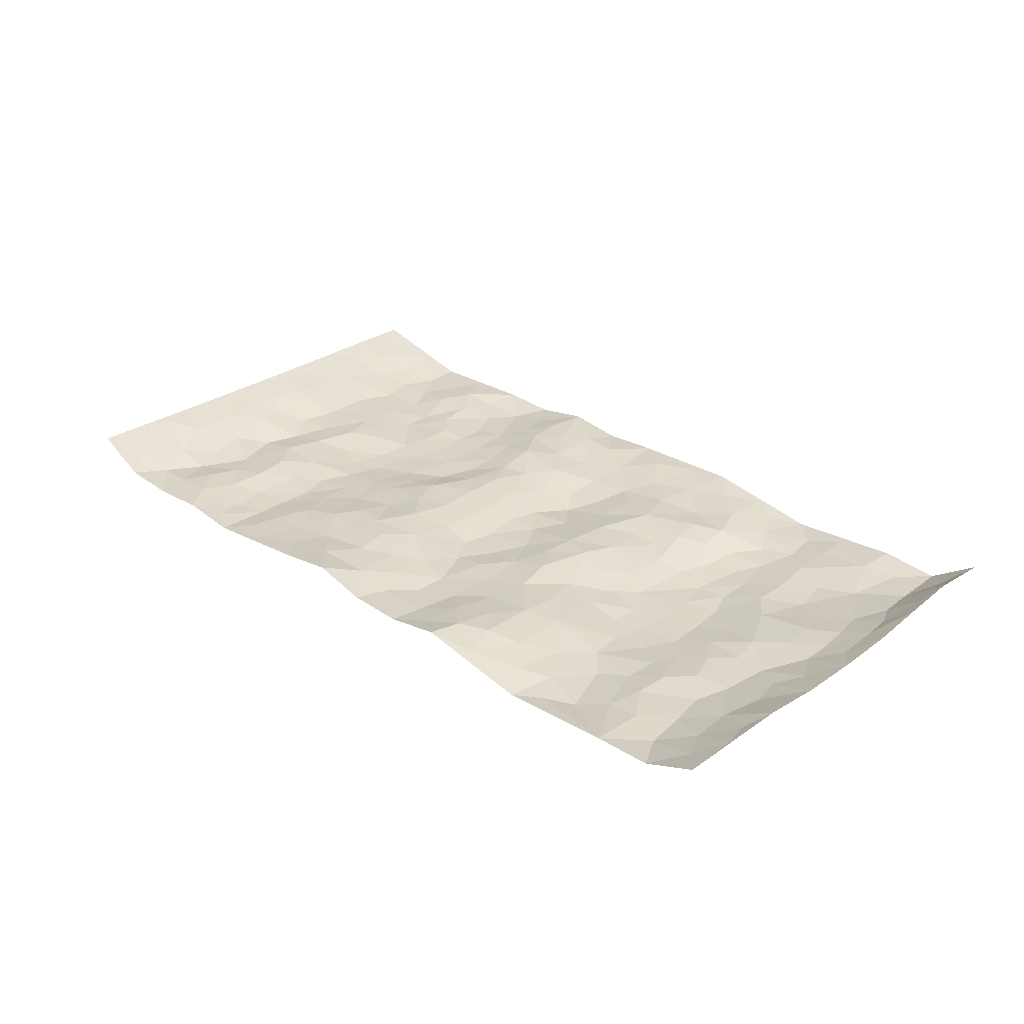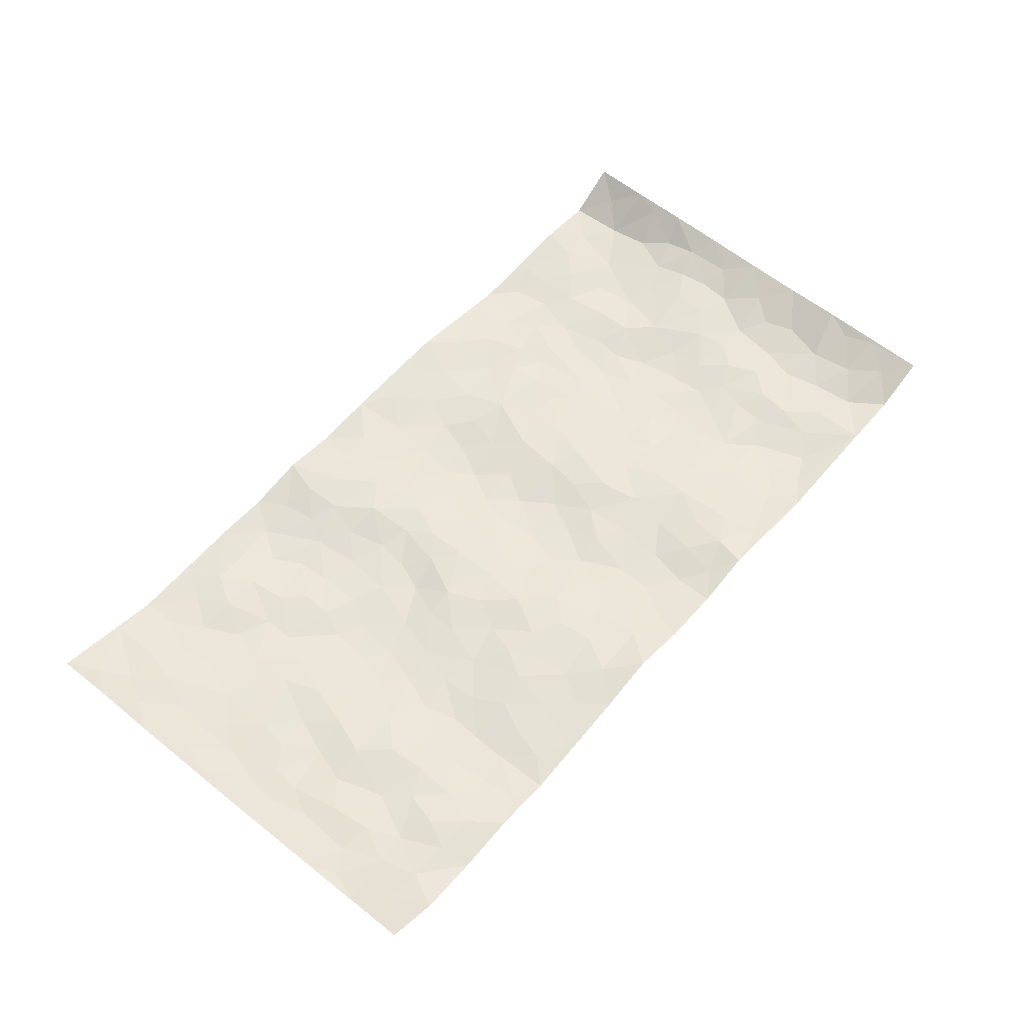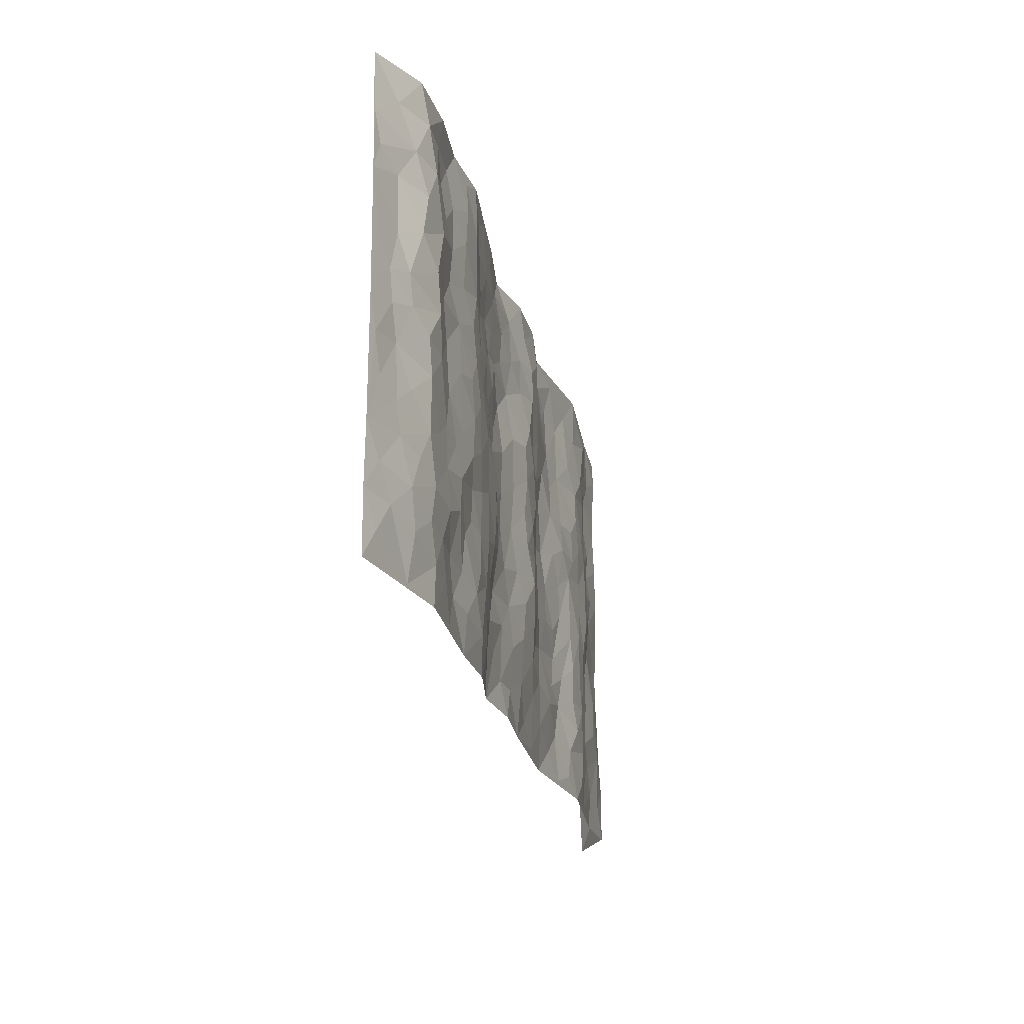
<metadata>
{"format":"obj","ext":"obj","renderer":"f3d","projection":"perspective","resolution":1024,"background":"white","views":[{"elev":29.5,"azim":-135.3,"up":"+Z"},{"elev":58.2,"azim":130.5,"up":"+Z"},{"elev":-23.9,"azim":102.9,"up":"+Y"}]}
</metadata>
<code>
v -0.963 0.003649 0.06473
v -0.9709 1.001 0.05089
v 0.9788 0.003695 0.04496
v 0.9648 1.001 0.05629
v -0.7965 0.3936 0.004852
v -0.9729 0.5016 0.04863
v -0.8581 0.3591 0.007487
v 0.0004053 0.0003659 0.01126
v -0.9655 0.252 0.0617
v -0.9201 0.3393 0.02736
v -0.737 0.00316 0.005157
v -0.9597 0.1278 0.06867
v -0.7113 0.2937 -0.01523
v -0.8604 0.003208 -0.003344
v -0.842 0.29 0.001442
v -0.4906 0.001157 -0.0165
v -0.9453 0.19 0.05304
v -0.2949 0.1664 0.003325
v -0.7774 0.3233 -0.005641
v -0.8658 0.122 -0.002022
v -0.9186 0.06579 0.03055
v -0.7984 0.06548 -0.005617
v -0.6738 0.1278 -0.005818
v -0.726 0.07598 -0.002104
v -0.8755 0.2091 0.004729
v -0.9091 0.2717 0.02096
v -0.7714 0.1781 -0.01189
v -0.6934 0.2102 -0.0164
v -0.8652 0.4893 0.005022
v -0.9713 0.3767 0.05321
v -0.7335 0.9996 -0.0006341
v -0.5364 0.2219 -0.02138
v 0.2614 0.1567 0.007247
v -0.9698 0.7509 0.05411
v -0.3676 0.3927 -0.003428
v -0.7828 0.7543 -0.007099
v -0.7996 0.8329 -0.004998
v -0.5817 0.4424 -0.02529
v -0.6004 0.6065 -0.01937
v -0.487 0.9981 -0.01887
v -0.9505 0.6886 0.04144
v -0.6616 0.5632 -0.01123
v -0.3909 0.7532 0.003942
v -0.5086 0.2793 -0.02282
v -0.4591 0.2243 -0.01537
v -0.4951 0.1614 -0.01848
v -0.4474 0.6366 -0.0185
v -0.3653 0.5594 -0.01385
v 0.1649 0.4726 0.008702
v -0.3354 0.2205 0.008991
v -0.2099 0.6103 0.01023
v -0.3745 0.6288 -0.008659
v -0.3037 0.05713 0.01226
v -0.6271 0.7113 -0.01143
v -0.3974 0.1941 0.007338
v -0.8718 0.6192 0.008244
v -0.03825 0.3464 -0.01845
v 0.05665 0.3381 -0.001332
v 0.2961 0.4507 -0.01236
v -0.0957 0.5506 -0.00938
v -0.1649 0.5553 0.004877
v 0.09199 0.6292 -0.0009604
v -0.6322 0.3464 -0.01028
v -0.7492 0.5749 -0.004655
v -0.9457 0.8117 0.03939
v -0.5603 0.1289 -0.0176
v -0.3685 0.01158 0.001913
v -0.7956 0.4673 0.003843
v -0.6175 0.1725 -0.01223
v -0.6154 0.01859 -0.006951
v -0.2465 0.001306 0.02061
v -0.6164 0.08852 -0.009977
v -0.5476 0.05279 -0.01745
v -0.4318 0.03677 -0.00864
v -0.4515 0.1034 -0.009424
v -0.8907 0.6875 0.01377
v -0.9632 0.8757 0.04873
v -0.7368 0.5101 -0.001641
v 0.0008543 0.9975 0.002638
v -0.8038 0.6767 -0.006791
v -0.5613 0.3147 -0.02016
v -0.5122 0.461 -0.02206
v 0.006473 0.5703 -0.01304
v -0.04985 0.4816 -0.01263
v 0.003279 0.4182 -0.01251
v -0.1246 0.1267 0.005524
v -0.5691 0.6708 -0.0191
v -0.9131 0.5637 0.02273
v -0.7325 0.6923 -0.002115
v -0.4477 0.2961 -0.01901
v -0.6311 0.2676 -0.01201
v -0.5006 0.6888 -0.01944
v -0.1725 0.4841 0.007797
v -0.2625 0.4351 0.007359
v -0.6474 0.65 -0.01221
v -0.01068 0.1155 0.004706
v -0.4144 0.5101 -0.01706
v -0.3447 0.2878 0.007909
v -0.2406 0.5029 0.0121
v -0.18 0.3807 0.005688
v -0.9728 0.6263 0.04783
v -0.7053 0.6237 -0.004391
v -0.8144 0.5807 -0.005656
v -0.3643 0.1096 0.008694
v -0.5212 0.5333 -0.02003
v -0.6822 0.4068 -0.005372
v -0.1302 0.3226 -0.003915
v -0.1492 0.2481 0.004709
v -0.5174 0.612 -0.02164
v 0.1074 0.7274 0.01147
v -0.003596 0.2132 -0.002442
v -0.07325 0.2713 -0.01021
v 0.004764 0.2865 -0.009127
v -0.4284 0.3631 -0.01737
v -0.197 0.1828 0.006702
v -0.6545 0.4885 -0.01545
v -0.5561 0.3809 -0.0235
v -0.4912 0.3912 -0.02518
v -0.307 0.5236 -0.001392
v -0.259 0.3491 0.004783
v -0.3551 0.4667 -0.004795
v -0.2266 0.2699 0.01257
v -0.0909 0.4098 -0.008053
v -0.5949 0.532 -0.02191
v -0.09236 0.1965 -0.002368
v -0.2144 0.09242 0.009265
v -0.4 0.2578 -0.001014
v -0.9252 0.439 0.02744
v -0.8675 0.4219 0.008879
v 0.09123 0.4214 0.003712
v 0.2093 0.237 0.01501
v 0.08191 0.5157 0.000223
v 0.01944 0.4867 -0.01015
v 0.1656 0.3918 0.009257
v 0.7935 0.4975 -0.009652
v 0.2196 0.4327 0.003574
v 0.2657 0.3124 -0.003891
v 0.1598 0.566 0.006506
v 0.1216 0.9954 0.02865
v -0.2922 0.6191 -0.0003266
v 0.4239 0.8794 -0.007343
v 0.4885 0.9982 -0.0154
v -0.2144 0.7806 0.002772
v -0.05816 0.8638 -0.01125
v -0.3224 0.3478 0.002176
v -0.4584 0.5659 -0.01909
v -0.07405 0.05175 0.01443
v -0.1588 0.02132 0.01621
v 0.1242 0.001479 0.002757
v 0.0128 0.8589 0.001762
v -0.01631 0.6991 -0.0139
v 0.423 0.196 -0.01532
v 0.3412 0.2891 -0.01046
v 0.5929 0.526 -0.01611
v 0.5257 0.5465 -0.02061
v 0.4575 0.1345 -0.01589
v 0.5244 0.2274 -0.008839
v 0.4143 0.3612 -0.01343
v 0.02321 0.6399 -0.01353
v -0.05938 0.6268 -0.01323
v -0.1465 0.7292 -0.003356
v -0.08595 0.6925 -0.004719
v -0.06026 0.7907 -0.01068
v -0.1361 0.6323 -0.001281
v 0.02029 0.7735 -0.0008401
v 0.2438 0.997 0.01066
v -0.01852 0.9259 -0.002502
v -0.269 0.8456 0.01333
v -0.1986 0.8795 0.009329
v -0.3161 0.78 0.01298
v -0.2436 0.9974 0.02266
v -0.2278 0.6957 0.005333
v -0.3179 0.6993 0.006124
v -0.1402 0.8294 -0.005565
v -0.1222 0.9981 0.001253
v 0.2174 0.7444 0.01138
v 0.173 0.6655 0.01519
v 0.3268 0.5941 -0.002288
v 0.2611 0.5217 0.004238
v 0.2654 0.6646 0.002127
v 0.4241 0.7434 -0.009237
v 0.3552 0.6823 -0.005984
v 0.2857 0.7318 0.007582
v 0.06761 0.9271 0.01364
v 0.07803 0.8215 0.006663
v 0.1446 0.8561 0.01216
v 0.2496 0.8717 0.006479
v 0.3216 0.7922 0.006606
v 0.232 0.5942 0.008162
v -0.8801 0.8692 0.01416
v -0.6818 0.8177 -0.003907
v -0.8687 0.7764 0.008702
v -0.8567 1 0.00371
v -0.9177 0.9416 0.02814
v -0.8107 0.9229 -0.00685
v -0.7331 0.8867 -0.003729
v -0.6052 0.9303 -0.01966
v -0.6619 0.8869 -0.01039
v -0.6872 0.7468 -0.001538
v -0.5603 0.8147 -0.02023
v -0.622 0.7819 -0.01258
v -0.5107 0.9011 -0.01247
v -0.3918 0.8778 0.008197
v -0.5441 0.9605 -0.01828
v -0.4646 0.816 -0.008305
v -0.4422 0.9363 -0.002404
v -0.3444 0.9722 0.008754
v -0.5115 0.761 -0.01644
v -0.3206 0.9007 0.01864
v -0.2579 0.9295 0.02038
v 0.1554 0.7832 0.01397
v 0.2541 0.8028 0.008775
v 0.1877 0.9313 0.01728
v 0.3929 0.8112 -0.002471
v 0.3365 0.8796 -0.001169
v 0.3803 0.9818 -0.004124
v 0.2876 0.9364 0.003804
v 0.4409 0.9476 -0.008933
v 0.38 0.4929 -0.0173
v 0.3254 0.528 -0.006574
v 0.484 0.6036 -0.01874
v 0.4319 0.6638 -0.01329
v 0.4059 0.5872 -0.01238
v 0.3538 0.1894 -0.008956
v 0.4823 0.3345 -0.01137
v 0.4596 0.522 -0.02189
v 0.3462 0.3875 -0.01171
v -0.1246 0.9145 -0.007032
v -0.1837 0.9574 0.005958
v 0.3215 0.1323 -0.002867
v 0.6149 0.01497 -0.005807
v 0.2006 0.3323 0.004836
v 0.2701 0.3839 -0.008334
v 0.5855 0.2476 -0.0158
v 0.733 0.9981 -0.01105
v 0.9766 0.2532 0.04548
v 0.4913 0.8116 -0.0196
v 0.7196 0.4874 -0.01262
v 0.4881 0.7463 -0.01851
v 0.9736 0.5027 0.0465
v 0.6715 0.2942 -0.01271
v 0.5101 0.4675 -0.02268
v 0.7811 0.3116 -0.01094
v 0.5621 0.4154 -0.0133
v 0.4915 0.002206 -0.000664
v 0.08909 0.2507 0.008726
v 0.5077 0.0766 -0.01077
v 0.1336 0.3176 0.007908
v 0.4172 0.2663 -0.01286
v 0.8744 0.2666 0.01685
v 0.6427 0.4616 -0.005918
v 0.5808 0.08259 -0.001839
v 0.4491 0.4254 -0.02057
v 0.6088 0.3716 -0.01273
v 0.2871 0.2318 -5.297e-05
v 0.4794 0.2714 -0.00891
v 0.2665 0.07788 0.01146
v 0.3687 0.001199 -0.005225
v 0.2473 0.001398 0.01707
v 0.2024 0.1138 0.01316
v 0.06815 0.1681 0.003751
v 0.1452 0.1886 0.01011
v 0.6156 0.1481 -0.004176
v 0.7792 0.4235 -0.01106
v 0.7519 0.2217 -0.01425
v 0.6541 0.08126 -0.009209
v 0.671 0.3847 -0.01026
v 0.7205 0.3396 -0.01107
v 0.8853 0.3278 0.02078
v 0.7466 0.5677 -0.01693
v 0.6956 0.1461 -0.0129
v 0.7678 0.1506 -0.01207
v 0.8406 0.3687 0.008454
v 0.9401 0.3519 0.03601
v 0.8832 0.4401 0.02566
v 0.5837 0.3128 -0.01795
v 0.8244 0.107 0.0004426
v 0.3335 0.06243 -0.004051
v 0.4125 0.06773 -0.01588
v 0.07156 0.07634 0.0101
v 0.1437 0.07113 0.01338
v 0.9693 0.7516 0.05024
v 0.7359 0.0798 -0.0125
v 0.658 0.2159 -0.01633
v 0.9573 0.4272 0.04111
v 0.9035 0.5108 0.02857
v 0.8113 0.2514 -0.001756
v 0.535 0.1483 -0.006323
v 0.7383 0.002061 -0.01116
v 0.5034 0.3937 -0.01853
v 0.9408 0.06574 0.03301
v 0.9772 0.1284 0.04668
v 0.8437 0.1816 0.002465
v 0.9 0.1263 0.02244
v 0.832 0.0103 0.01044
v 0.9374 0.1904 0.03291
v 0.6675 0.5556 -0.006388
v 0.6936 0.6328 -0.006435
v 0.5861 0.6357 -0.009075
v 0.8269 0.6919 -0.0032
v 0.6319 0.7714 -0.005943
v 0.9506 0.6269 0.04274
v 0.7693 0.642 -0.01669
v 0.8533 0.5961 0.01194
v 0.7343 0.7439 -0.01635
v 0.8459 0.5315 0.007441
v 0.9118 0.5757 0.03155
v 0.8866 0.6606 0.02724
v 0.6411 0.6923 -0.002955
v 0.5661 0.7236 -0.01213
v 0.5103 0.6742 -0.01832
v 0.8512 0.8529 0.006455
v 0.7128 0.8708 -0.002694
v 0.8128 0.7772 -0.007955
v 0.8905 0.7791 0.02878
v 0.781 0.8445 -0.01467
v 0.9643 0.876 0.05239
v 0.6948 0.8024 -0.009325
v 0.9445 0.813 0.04597
v 0.7419 0.9315 -0.005116
v 0.856 0.9988 -0.002634
v 0.6107 0.9979 -0.00177
v 0.8215 0.9261 -0.009538
v 0.8998 0.9293 0.02783
v 0.6612 0.9341 0.0006044
v 0.557 0.9015 -0.01688
v 0.4914 0.8811 -0.01921
v 0.5499 0.9696 -0.01175
v 0.5704 0.8217 -0.01712
v 0.6365 0.8606 -0.007272
f 29 6 128
f 12 21 20
f 26 10 9
f 55 45 46
f 27 19 15
f 26 9 17
f 101 6 88
f 12 1 21
f 7 15 19
f 125 86 96
f 84 123 85
f 129 29 128
f 25 27 15
f 12 20 17
f 73 75 66
f 22 14 11
f 26 17 25
f 9 12 17
f 25 15 26
f 5 129 7
f 52 146 48
f 55 18 50
f 7 19 5
f 20 27 25
f 124 82 105
f 41 76 34
f 20 14 22
f 14 20 21
f 14 21 1
f 24 22 11
f 24 27 22
f 72 66 69
f 69 32 91
f 70 24 11
f 24 23 27
f 17 20 25
f 27 20 22
f 10 15 7
f 10 26 15
f 23 28 27
f 27 13 19
f 28 23 69
f 13 27 28
f 119 121 94
f 10 7 129
f 6 30 128
f 9 10 30
f 36 192 80
f 80 102 89
f 118 81 44
f 64 103 78
f 115 126 86
f 45 32 46
f 91 63 13
f 129 68 29
f 95 87 54
f 95 54 199
f 202 40 204
f 82 97 105
f 29 88 6
f 18 55 104
f 148 126 71
f 38 82 124
f 50 18 122
f 117 82 38
f 5 19 106
f 82 117 118
f 80 64 102
f 127 45 55
f 194 77 190
f 98 35 114
f 39 124 105
f 127 50 98
f 106 19 13
f 66 75 46
f 39 95 42
f 63 117 38
f 95 89 102
f 101 56 76
f 51 140 99
f 18 53 126
f 62 83 132
f 45 127 90
f 112 113 57
f 103 29 68
f 130 85 58
f 109 39 105
f 35 94 121
f 113 246 58
f 151 165 163
f 120 100 94
f 114 127 98
f 192 190 65
f 95 39 87
f 36 191 37
f 67 104 74
f 56 101 88
f 13 63 106
f 192 34 76
f 268 241 243
f 108 115 125
f 93 84 60
f 133 84 85
f 156 288 157
f 101 76 41
f 80 103 64
f 105 97 146
f 99 61 51
f 92 109 47
f 125 96 111
f 158 227 153
f 75 104 55
f 69 66 32
f 81 91 32
f 106 78 68
f 42 64 78
f 77 34 65
f 24 70 72
f 75 73 16
f 16 71 67
f 2 34 77
f 13 28 91
f 103 56 88
f 56 80 76
f 72 69 23
f 11 16 70
f 16 73 70
f 16 67 74
f 115 18 126
f 24 72 23
f 73 72 70
f 16 74 75
f 72 73 66
f 32 45 44
f 84 83 60
f 66 46 32
f 78 106 116
f 117 63 81
f 67 53 104
f 103 68 78
f 69 91 28
f 36 80 89
f 106 38 116
f 106 68 5
f 81 118 117
f 62 132 138
f 32 44 81
f 53 67 71
f 57 58 85
f 123 100 107
f 93 60 61
f 33 230 224
f 8 96 147
f 132 133 130
f 140 48 119
f 93 100 123
f 122 98 50
f 164 60 160
f 53 71 126
f 125 112 108
f 193 194 195
f 75 55 46
f 63 91 81
f 56 103 80
f 196 198 31
f 18 104 53
f 121 48 97
f 38 106 63
f 118 97 82
f 97 35 121
f 51 172 140
f 130 134 49
f 87 39 109
f 288 252 263
f 97 114 35
f 47 43 92
f 57 113 58
f 248 130 58
f 34 101 41
f 114 90 127
f 116 124 42
f 145 94 35
f 118 114 97
f 167 79 175
f 98 145 35
f 85 123 57
f 43 47 52
f 199 36 89
f 42 78 116
f 159 83 62
f 88 29 103
f 74 104 75
f 118 44 90
f 173 140 172
f 42 95 102
f 190 192 37
f 65 190 77
f 89 95 199
f 125 111 112
f 92 87 109
f 18 115 122
f 177 180 176
f 112 57 107
f 109 105 146
f 93 94 100
f 285 286 275
f 96 86 147
f 137 232 131
f 57 123 107
f 87 92 208
f 49 134 136
f 132 130 49
f 161 164 162
f 50 127 55
f 122 108 107
f 122 107 100
f 48 140 52
f 118 90 114
f 99 119 94
f 123 84 93
f 36 37 192
f 48 121 119
f 120 122 100
f 39 42 124
f 38 124 116
f 248 58 246
f 44 45 90
f 98 122 120
f 146 52 47
f 94 93 99
f 168 209 170
f 212 183 188
f 202 197 200
f 42 102 64
f 107 108 112
f 99 93 61
f 8 280 96
f 112 111 113
f 125 115 86
f 115 108 122
f 128 30 10
f 5 68 129
f 10 129 128
f 132 49 138
f 83 84 133
f 130 133 85
f 83 133 132
f 248 134 130
f 156 152 224
f 151 110 165
f 212 186 211
f 153 224 249
f 254 251 244
f 246 261 262
f 225 158 249
f 49 136 179
f 185 184 150
f 214 188 181
f 181 188 182
f 161 163 174
f 143 170 172
f 110 211 185
f 184 79 167
f 174 228 169
f 62 110 159
f 163 150 144
f 210 169 229
f 170 143 168
f 176 211 110
f 98 120 145
f 94 145 120
f 48 146 97
f 109 146 47
f 148 86 126
f 147 86 148
f 71 8 148
f 8 147 148
f 244 276 254
f 232 136 134
f 174 143 161
f 60 83 160
f 163 162 151
f 159 160 83
f 261 281 262
f 259 281 149
f 219 220 59
f 246 113 111
f 33 255 131
f 157 256 152
f 137 255 153
f 230 278 279
f 262 260 33
f 154 155 242
f 131 255 137
f 248 131 232
f 281 280 149
f 259 258 278
f 220 179 59
f 159 151 160
f 162 160 151
f 164 61 60
f 228 174 144
f 144 174 163
f 159 110 151
f 161 172 164
f 186 184 185
f 161 162 163
f 61 164 51
f 160 162 164
f 187 217 213
f 150 163 165
f 205 202 200
f 79 184 139
f 170 43 173
f 174 169 143
f 161 143 172
f 167 144 150
f 176 180 183
f 172 170 173
f 223 226 221
f 185 150 165
f 99 140 119
f 207 206 203
f 172 51 164
f 43 52 173
f 173 52 140
f 167 175 228
f 228 229 169
f 210 168 169
f 177 110 62
f 189 138 179
f 62 138 177
f 136 232 233
f 181 182 222
f 150 184 167
f 178 180 189
f 49 179 138
f 177 138 189
f 180 178 182
f 178 179 220
f 307 308 304
f 222 223 221
f 215 187 188
f 176 183 212
f 187 213 186
f 214 215 188
f 185 211 186
f 237 181 239
f 182 188 183
f 110 185 165
f 216 215 141
f 211 176 212
f 182 183 180
f 176 110 177
f 213 184 186
f 178 189 179
f 177 189 180
f 195 190 37
f 197 198 200
f 195 194 190
f 34 192 65
f 80 192 76
f 37 196 195
f 194 2 77
f 193 2 194
f 196 37 191
f 31 193 195
f 198 196 191
f 31 195 196
f 199 201 191
f 197 204 31
f 198 191 201
f 31 198 197
f 201 199 54
f 36 199 191
f 54 208 201
f 208 43 205
f 208 54 87
f 198 201 200
f 206 205 203
f 43 170 203
f 210 207 209
f 40 202 206
f 31 204 40
f 197 202 204
f 208 205 200
f 43 203 205
f 205 206 202
f 203 209 207
f 171 40 207
f 40 206 207
f 208 200 201
f 43 208 92
f 170 209 203
f 168 143 169
f 207 210 171
f 168 210 209
f 188 187 212
f 212 187 186
f 166 139 213
f 184 213 139
f 237 214 181
f 215 214 141
f 216 141 218
f 213 217 166
f 142 166 216
f 217 216 166
f 187 215 217
f 216 217 215
f 237 141 214
f 142 216 218
f 223 222 182
f 179 136 59
f 223 220 219
f 267 238 251
f 237 327 141
f 223 182 178
f 158 290 253
f 220 223 178
f 59 233 227
f 233 59 136
f 248 246 131
f 153 249 158
f 251 254 267
f 223 219 226
f 111 261 246
f 297 251 238
f 276 256 157
f 167 228 144
f 229 228 175
f 175 171 229
f 229 171 210
f 260 257 33
f 265 271 272
f 266 289 283
f 269 243 250
f 249 224 152
f 266 283 271
f 227 233 137
f 253 227 158
f 325 313 320
f 135 264 275
f 310 329 239
f 270 298 297
f 249 256 225
f 275 273 269
f 311 222 221
f 155 154 299
f 234 276 157
f 310 311 299
f 222 239 181
f 221 226 155
f 266 263 252
f 242 290 244
f 264 273 275
f 273 264 243
f 242 244 154
f 276 290 225
f 288 234 157
f 240 282 302
f 275 286 306
f 225 290 158
f 234 263 284
f 241 254 276
f 233 232 137
f 137 153 227
f 264 135 238
f 244 251 154
f 260 259 257
f 227 253 219
f 33 224 255
f 154 297 299
f 240 302 307
f 297 154 251
f 264 268 243
f 253 226 219
f 271 284 263
f 277 294 293
f 290 242 253
f 241 234 284
f 59 227 219
f 242 155 226
f 252 245 231
f 157 152 156
f 257 230 33
f 152 256 249
f 278 230 257
f 262 33 131
f 224 153 255
f 259 278 257
f 134 248 232
f 230 279 224
f 96 261 111
f 261 96 280
f 280 281 261
f 246 262 131
f 252 247 245
f 268 267 241
f 283 277 272
f 288 247 252
f 275 274 285
f 295 291 294
f 267 268 264
f 263 234 288
f 309 310 299
f 290 276 244
f 283 272 271
f 267 254 241
f 265 243 241
f 236 240 285
f 297 238 270
f 303 305 298
f 241 276 234
f 221 155 299
f 272 277 293
f 250 243 287
f 286 285 240
f 284 271 265
f 271 263 266
f 295 3 291
f 225 256 276
f 241 284 265
f 289 266 231
f 3 292 291
f 321 235 323
f 293 294 296
f 279 278 258
f 245 279 258
f 279 156 224
f 260 281 259
f 280 8 149
f 262 281 260
f 231 266 252
f 267 264 238
f 306 304 270
f 283 289 295
f 243 269 273
f 236 269 250
f 294 292 296
f 274 236 285
f 269 274 275
f 250 287 293
f 245 289 231
f 236 274 269
f 156 279 247
f 242 226 253
f 247 279 245
f 243 265 287
f 288 156 247
f 265 272 293
f 296 292 236
f 293 287 265
f 295 294 277
f 277 283 295
f 236 250 296
f 289 3 295
f 292 294 291
f 293 296 250
f 300 304 308
f 325 320 235
f 329 330 326
f 270 304 303
f 270 303 298
f 309 305 301
f 135 306 270
f 299 297 298
f 298 309 299
f 238 135 270
f 300 314 305
f 303 300 305
f 304 306 307
f 300 303 304
f 282 319 315
f 322 325 235
f 275 306 135
f 307 306 286
f 240 307 286
f 308 307 302
f 302 282 308
f 308 282 315
f 305 309 298
f 310 309 301
f 310 301 329
f 310 239 311
f 222 311 239
f 299 311 221
f 319 312 315
f 312 323 316
f 301 305 318
f 305 314 316
f 300 308 315
f 316 314 312
f 312 314 315
f 315 314 300
f 323 312 324
f 316 313 318
f 282 4 317
f 330 313 325
f 4 321 324
f 235 320 323
f 282 317 319
f 312 319 317
f 326 325 322
f 316 320 313
f 316 318 305
f 142 218 327
f 327 218 141
f 316 323 320
f 324 312 317
f 4 324 317
f 321 323 324
f 318 313 330
f 328 326 322
f 326 327 329
f 329 327 237
f 326 328 327
f 322 142 328
f 327 328 142
f 329 237 239
f 301 318 330
f 326 330 325
f 330 329 301

</code>
